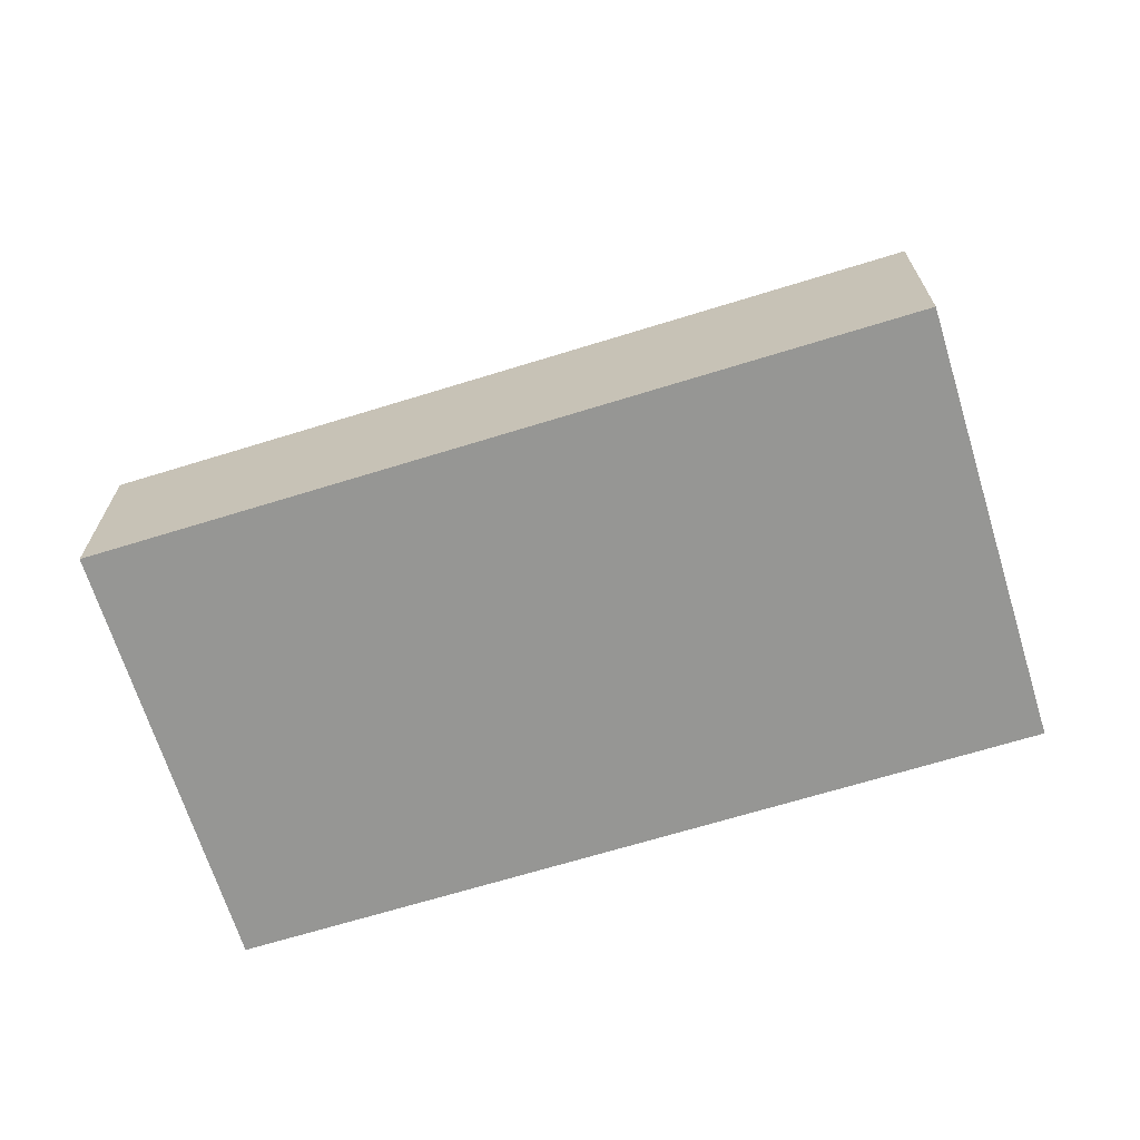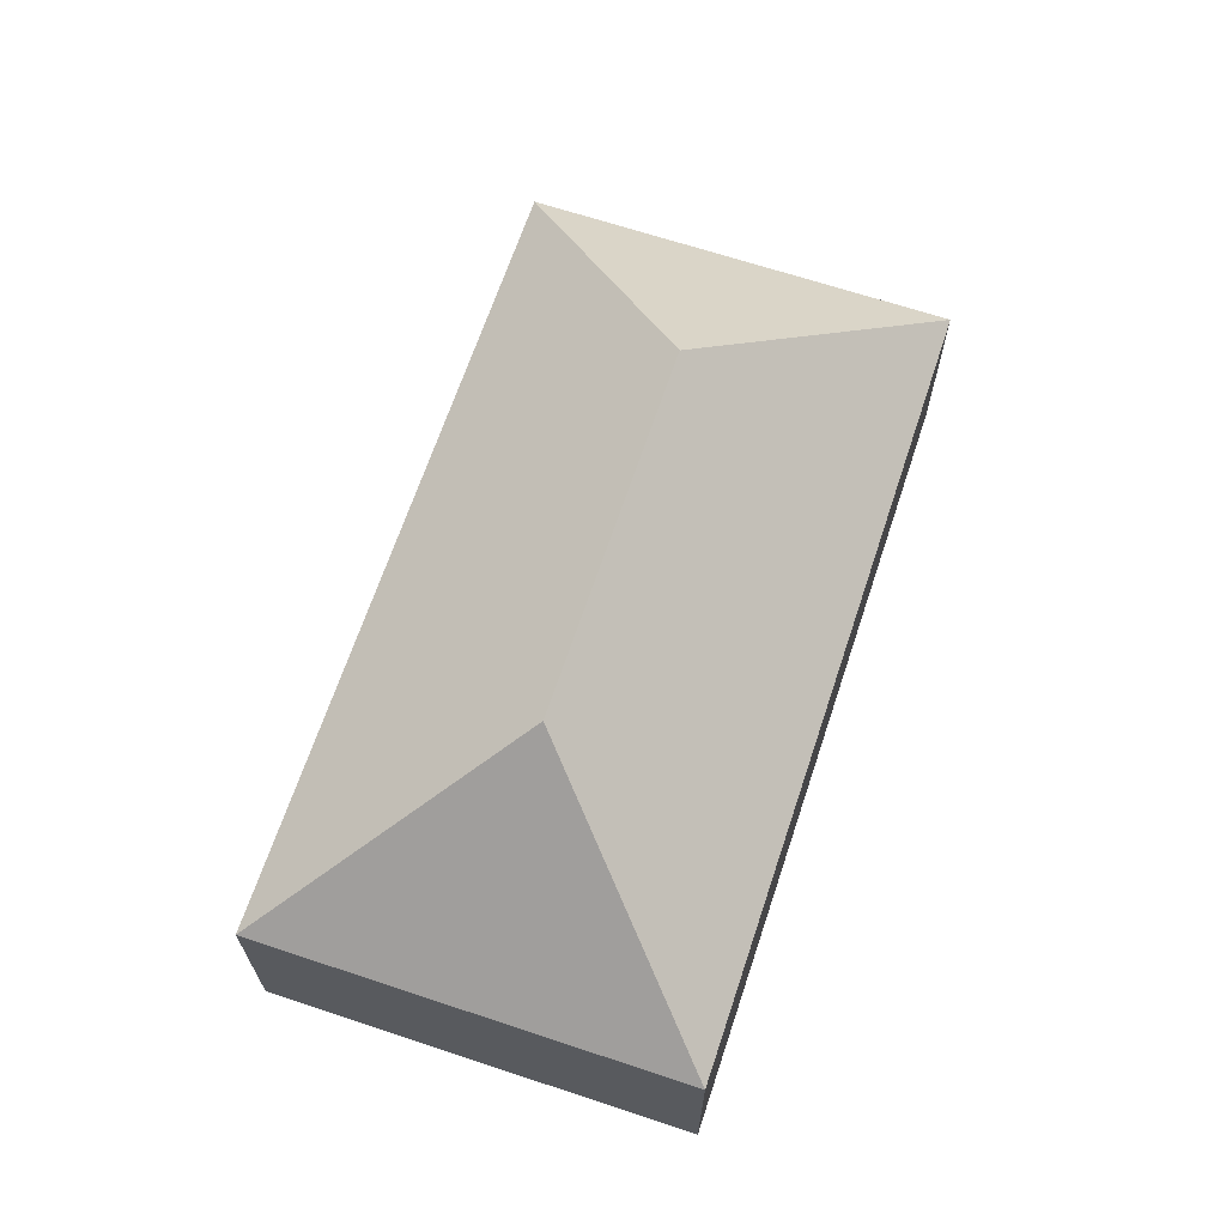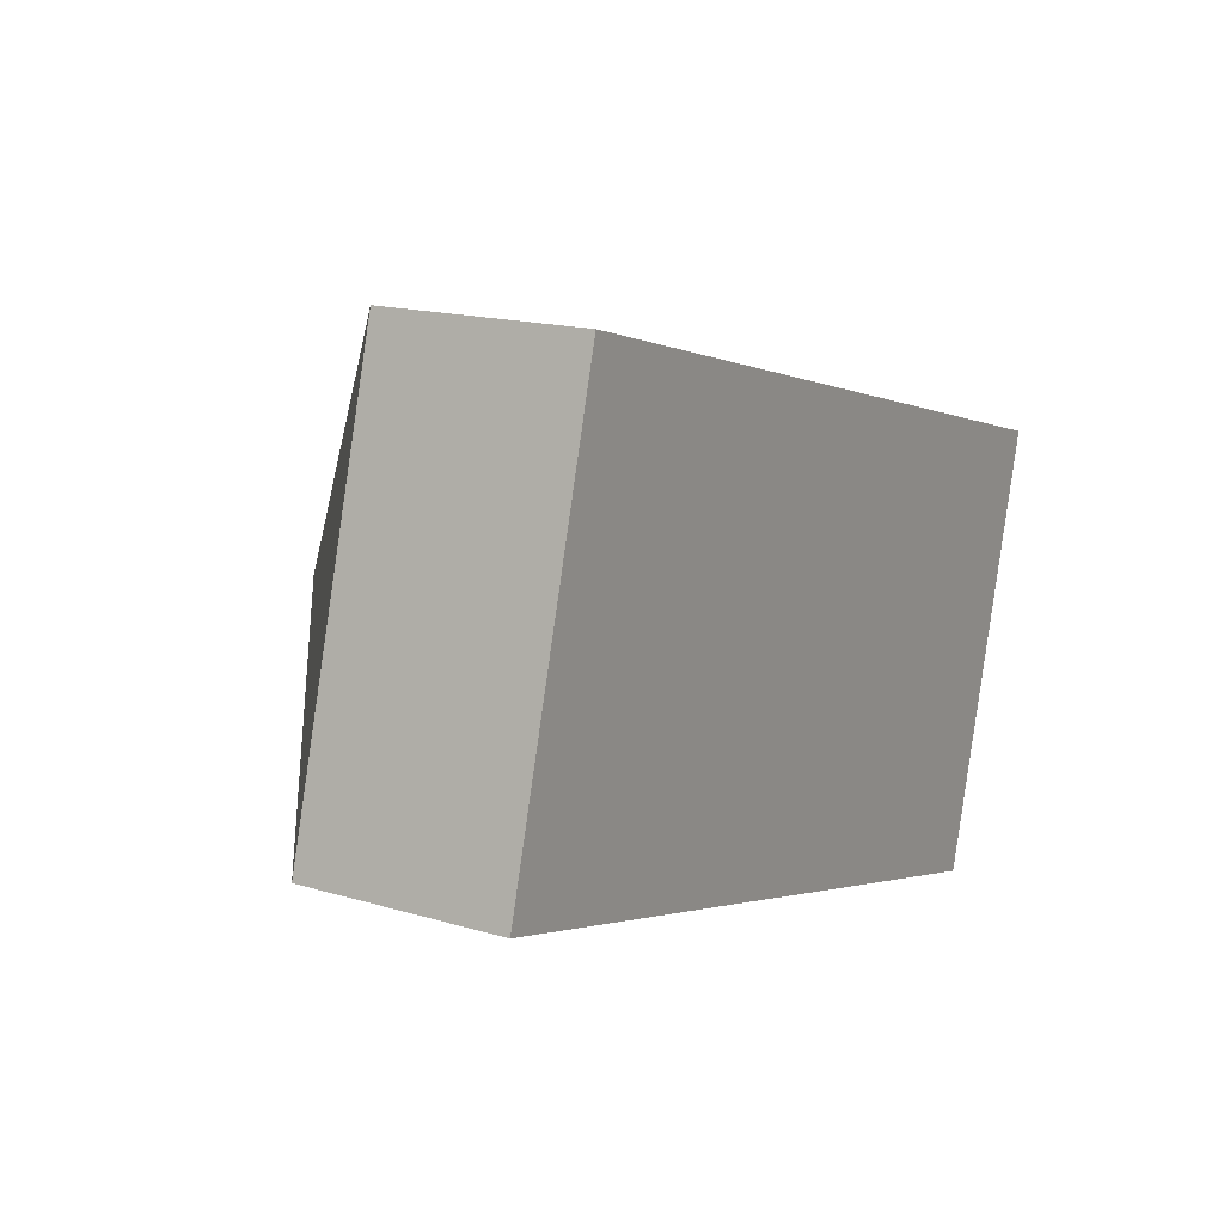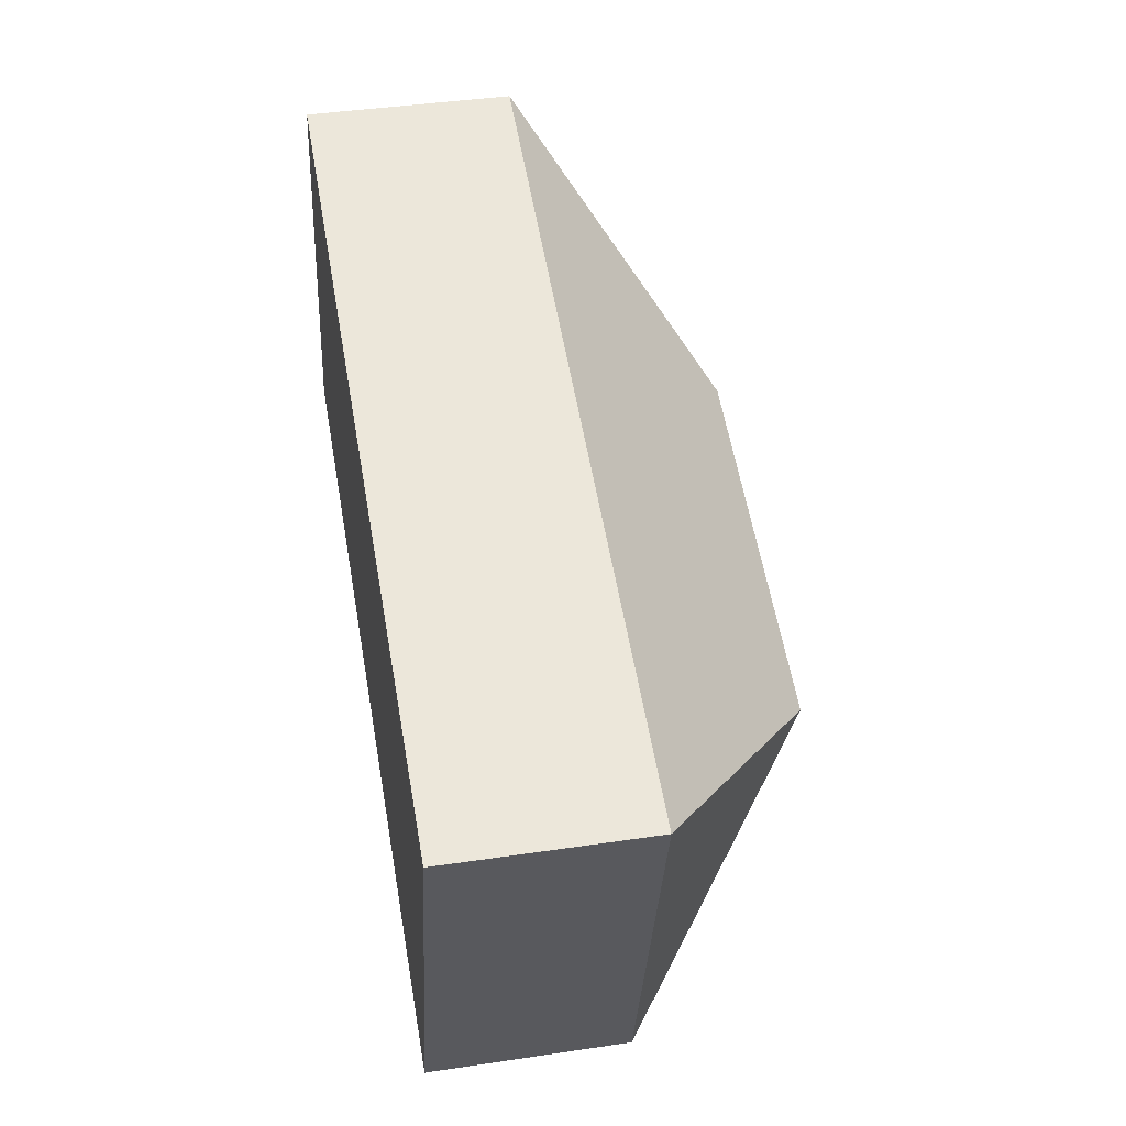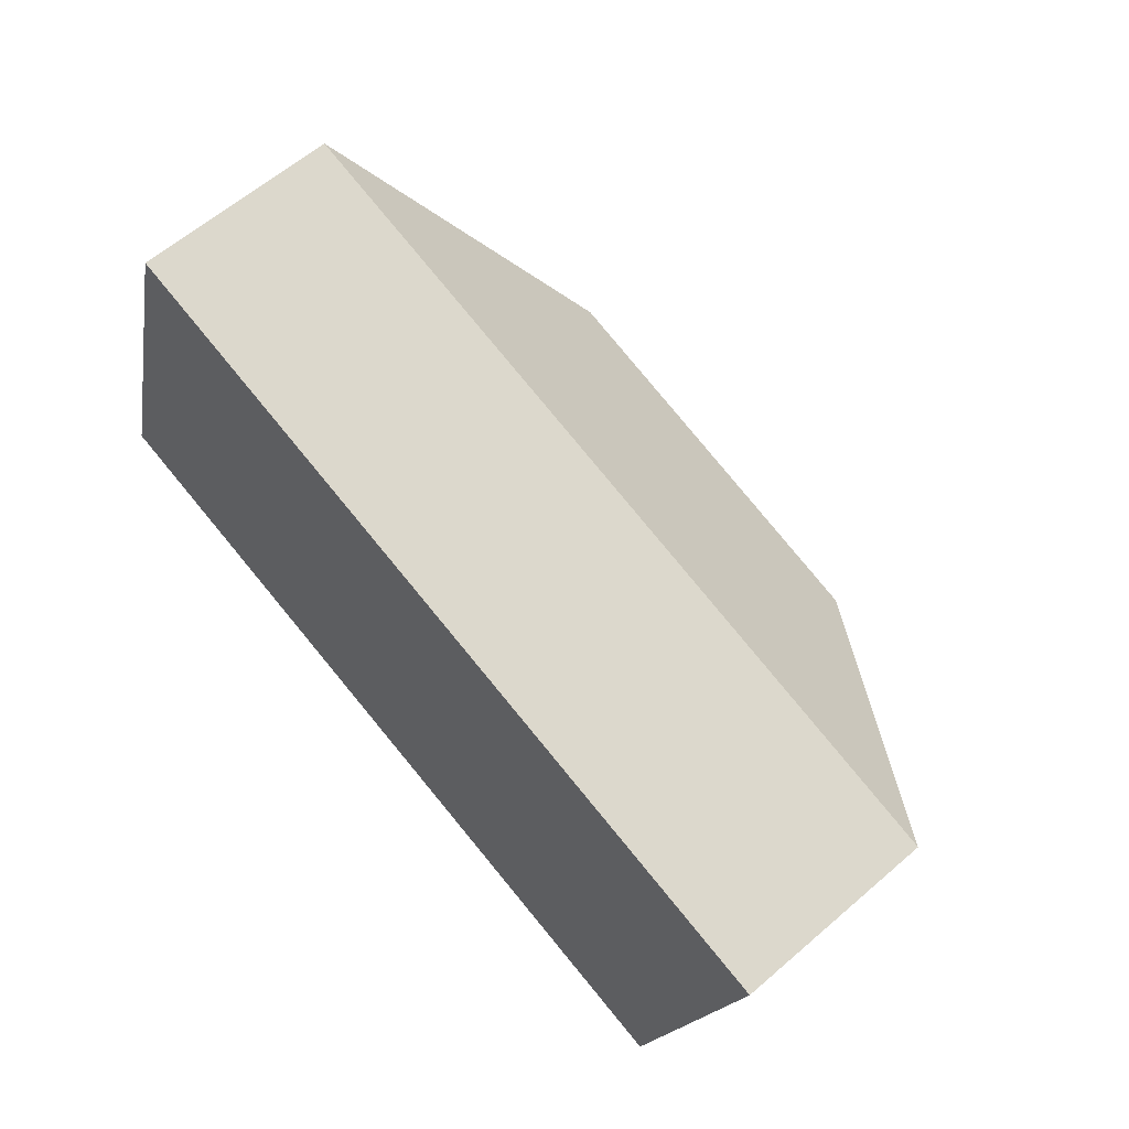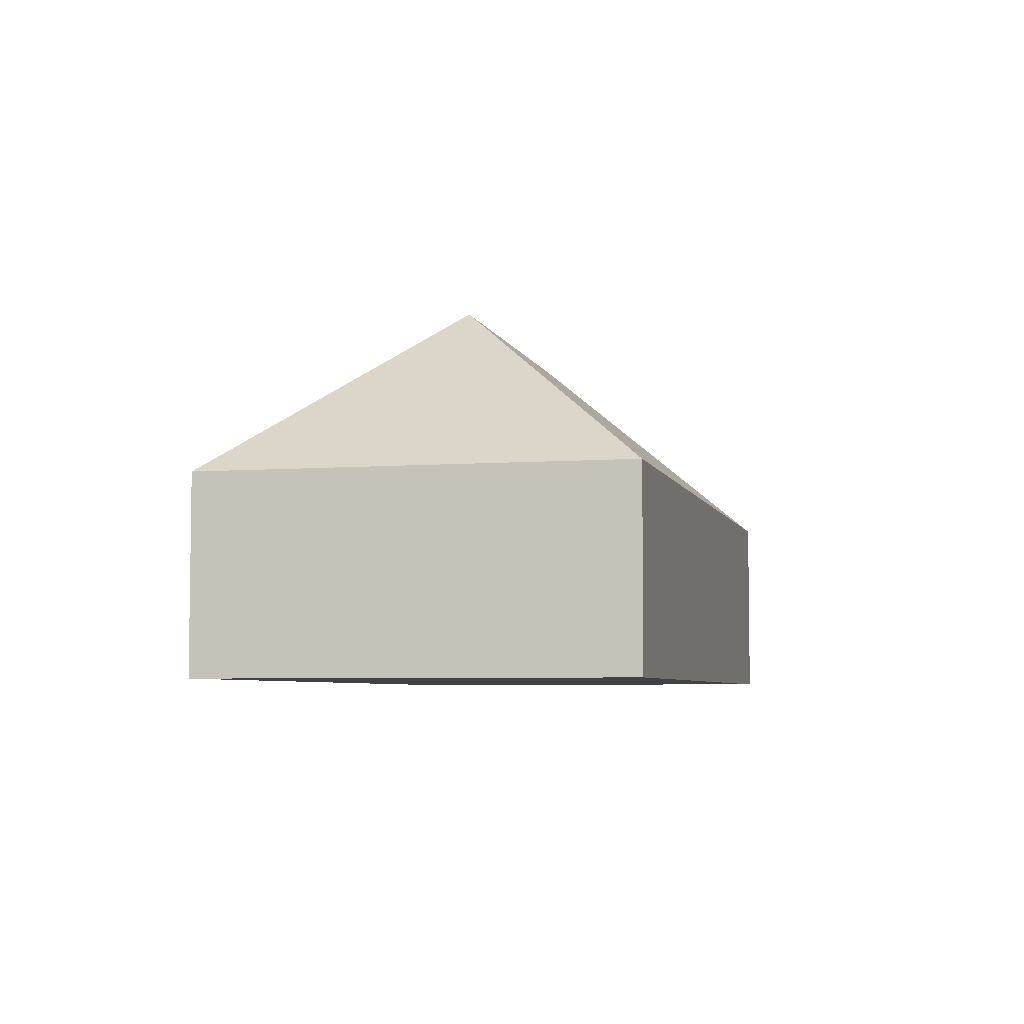
<metadata>
{"format":"obj","ext":"obj","renderer":"f3d","projection":"perspective","resolution":1024,"background":"white","views":[{"elev":-67.7,"azim":-147.3,"up":"+Y"},{"elev":66.6,"azim":123.9,"up":"+Y"},{"elev":16.2,"azim":-58.3,"up":"+Z"},{"elev":41.5,"azim":79.8,"up":"+Z"},{"elev":61.1,"azim":48.6,"up":"+Z"},{"elev":-5.4,"azim":-61.0,"up":"+Y"}]}
</metadata>
<code>
o BK39_500_018029_0022
v 312.4 75 -254.2
v 16.95 75 -172.4
v 256.2 145 -153.3
v 119.2 145 -115.4
v 356.6 75 -94.44
v 61.21 75 -12.61
v 312.4 0 -254.2
v 16.95 0 -172.4
v 61.21 0 -12.61
v 356.6 0 -94.44
f 2 6 4
f 6 5 3 4
f 5 1 3
f 2 4 3 1
f 7 8 9 10
f 1 7 8 2
f 2 8 9 6
f 6 9 10 5
f 5 10 7 1

</code>
